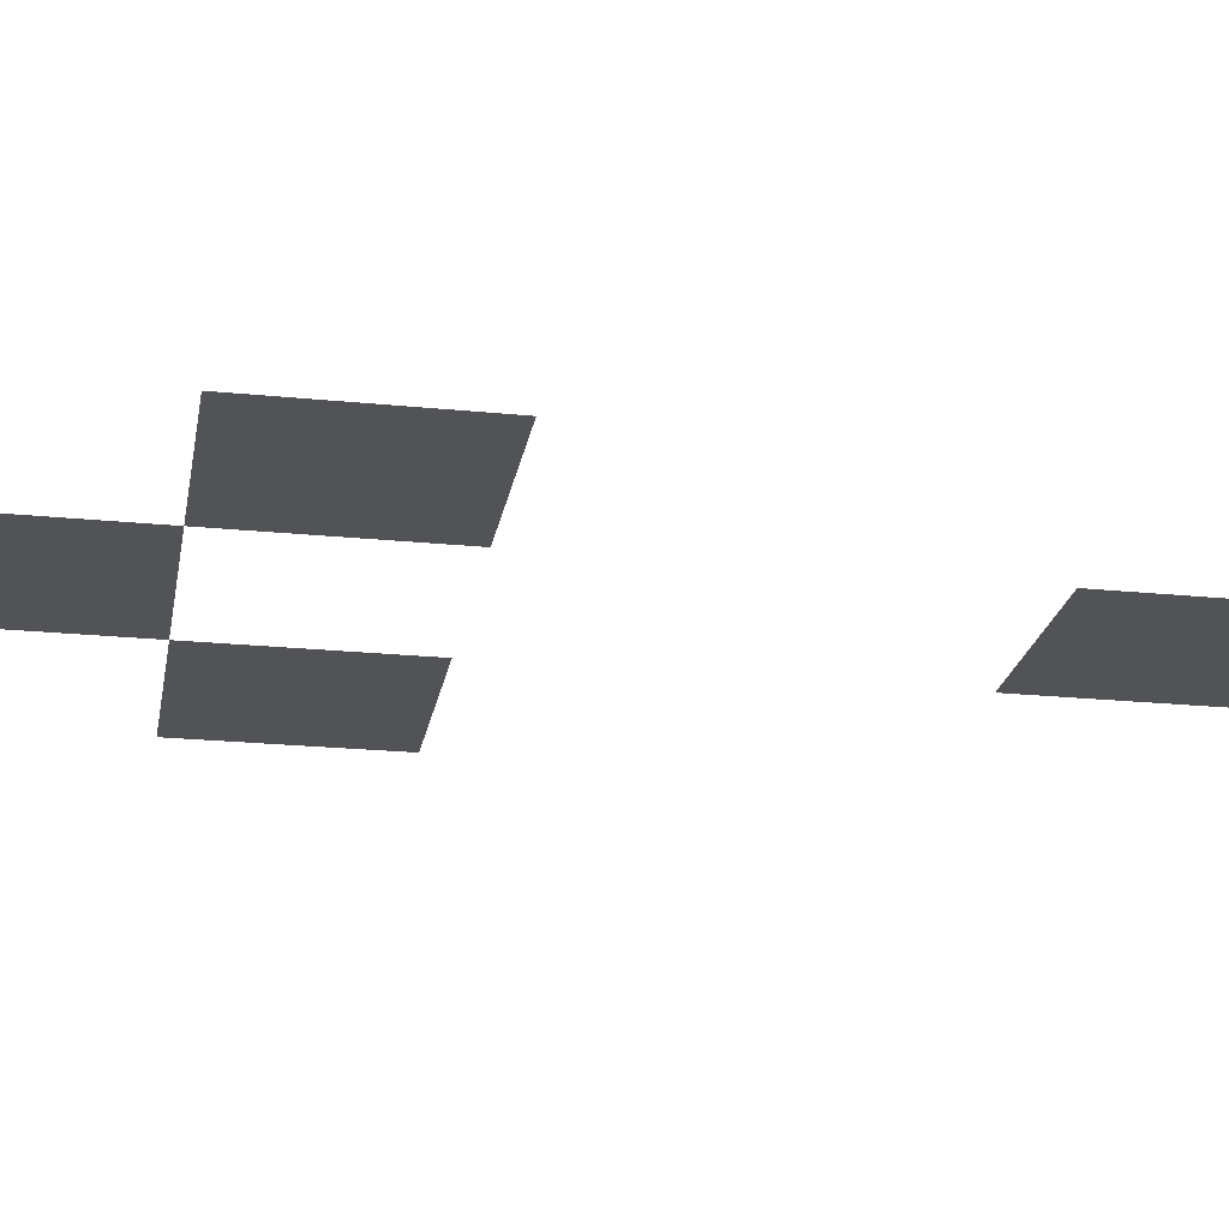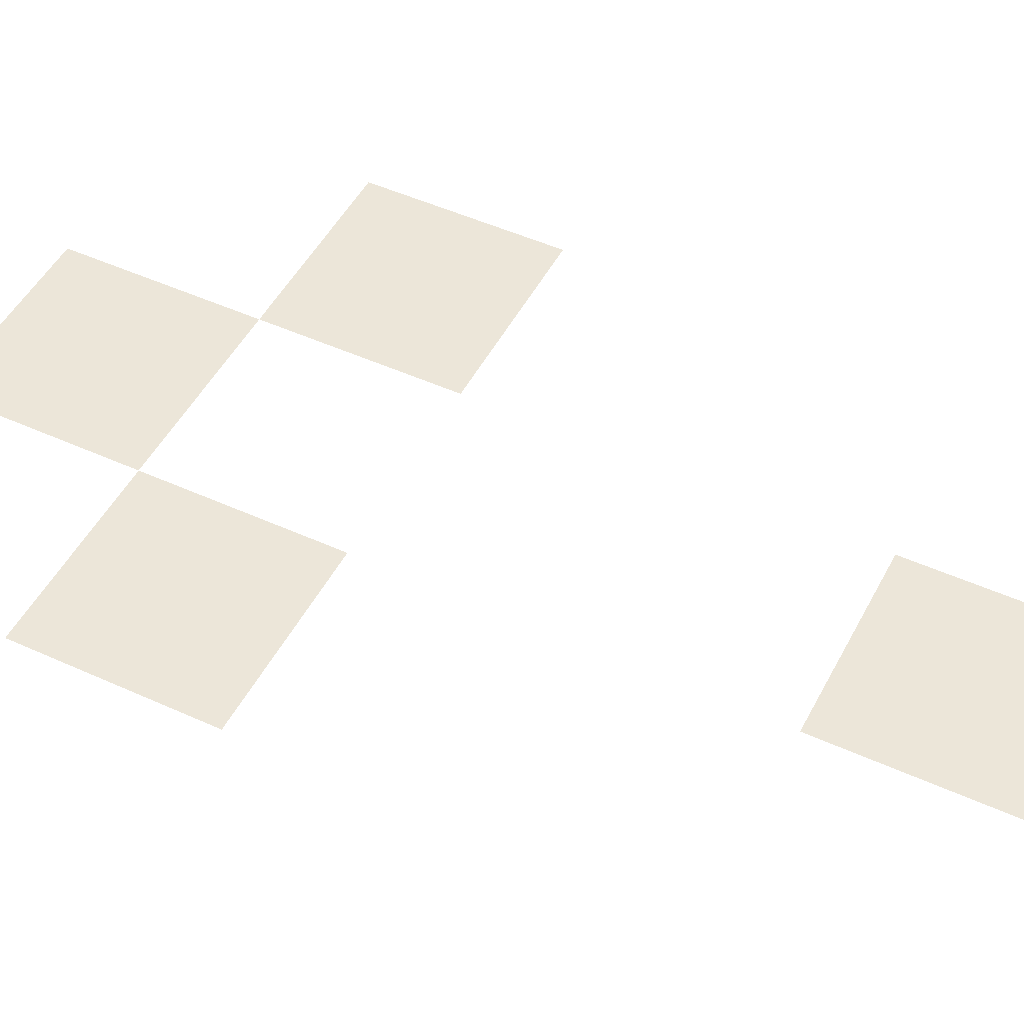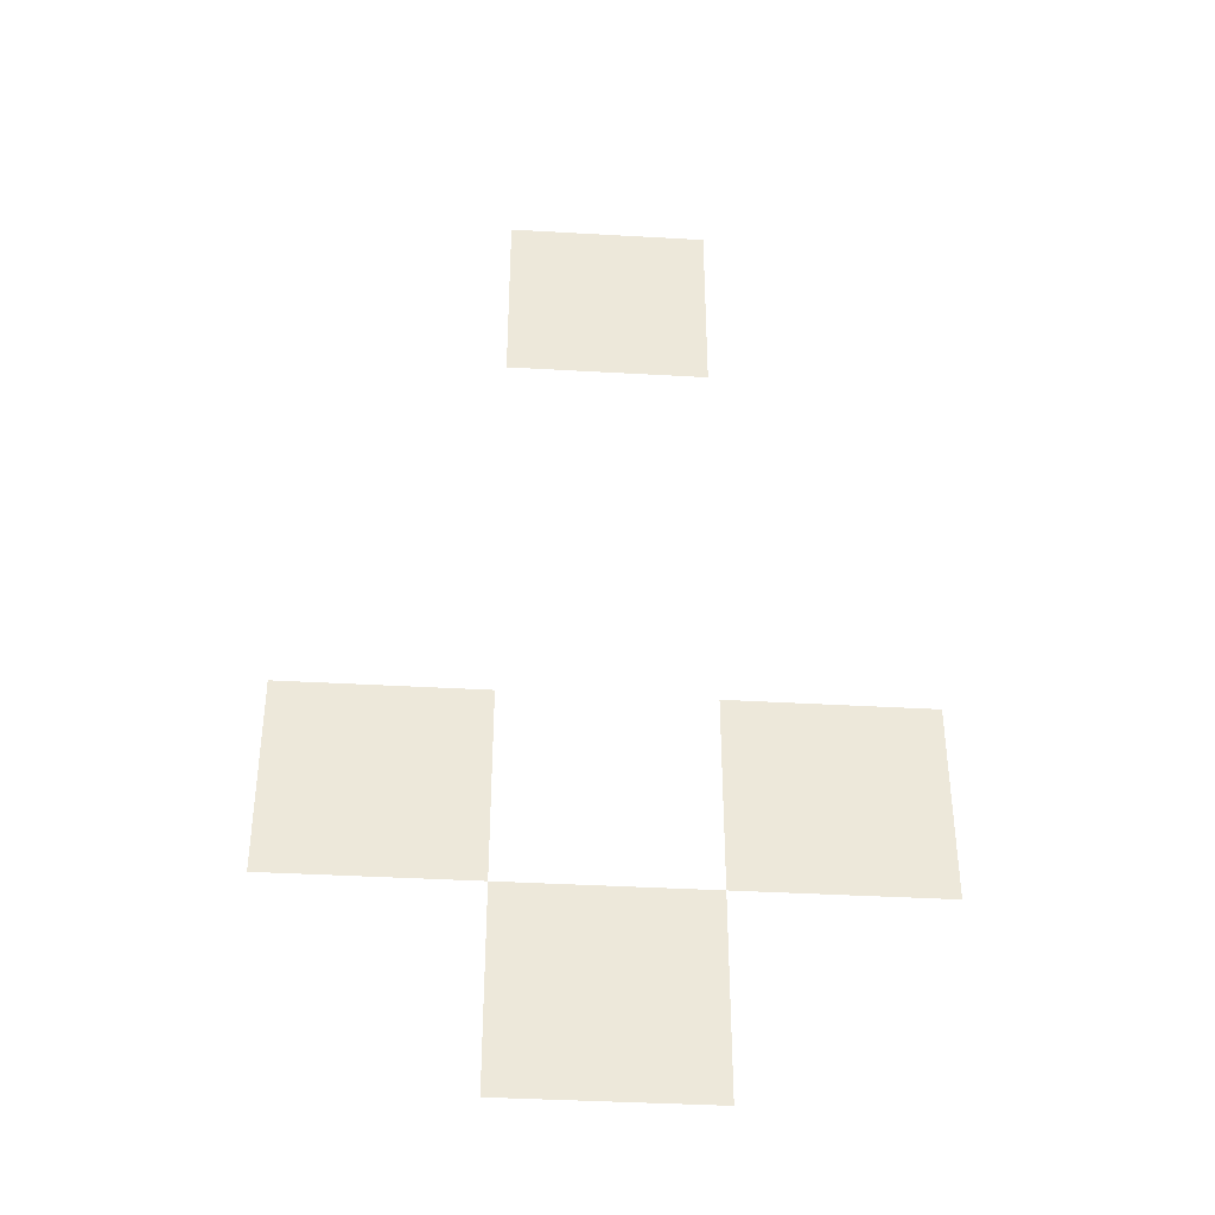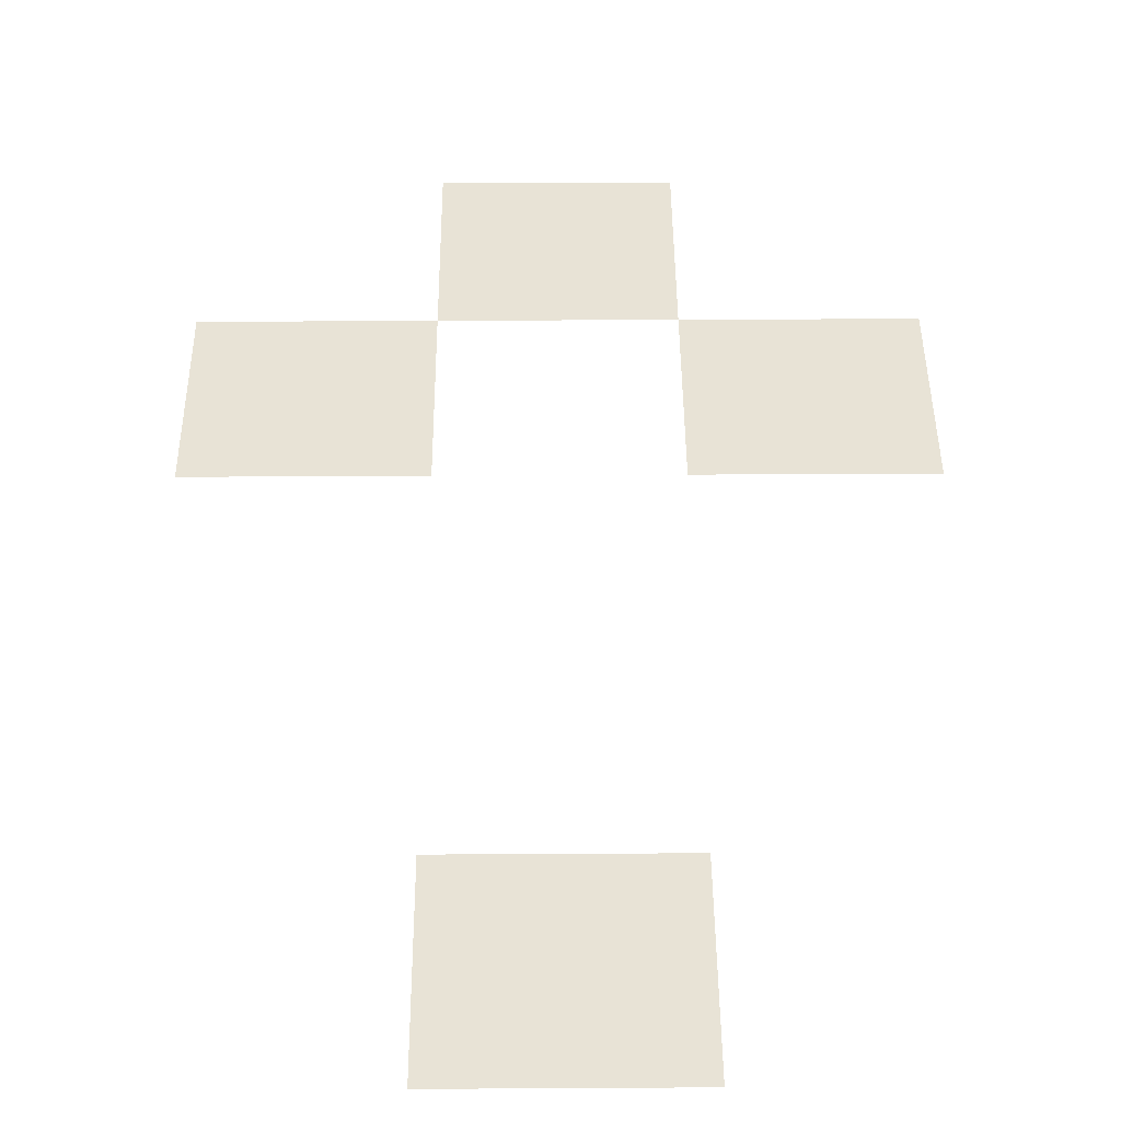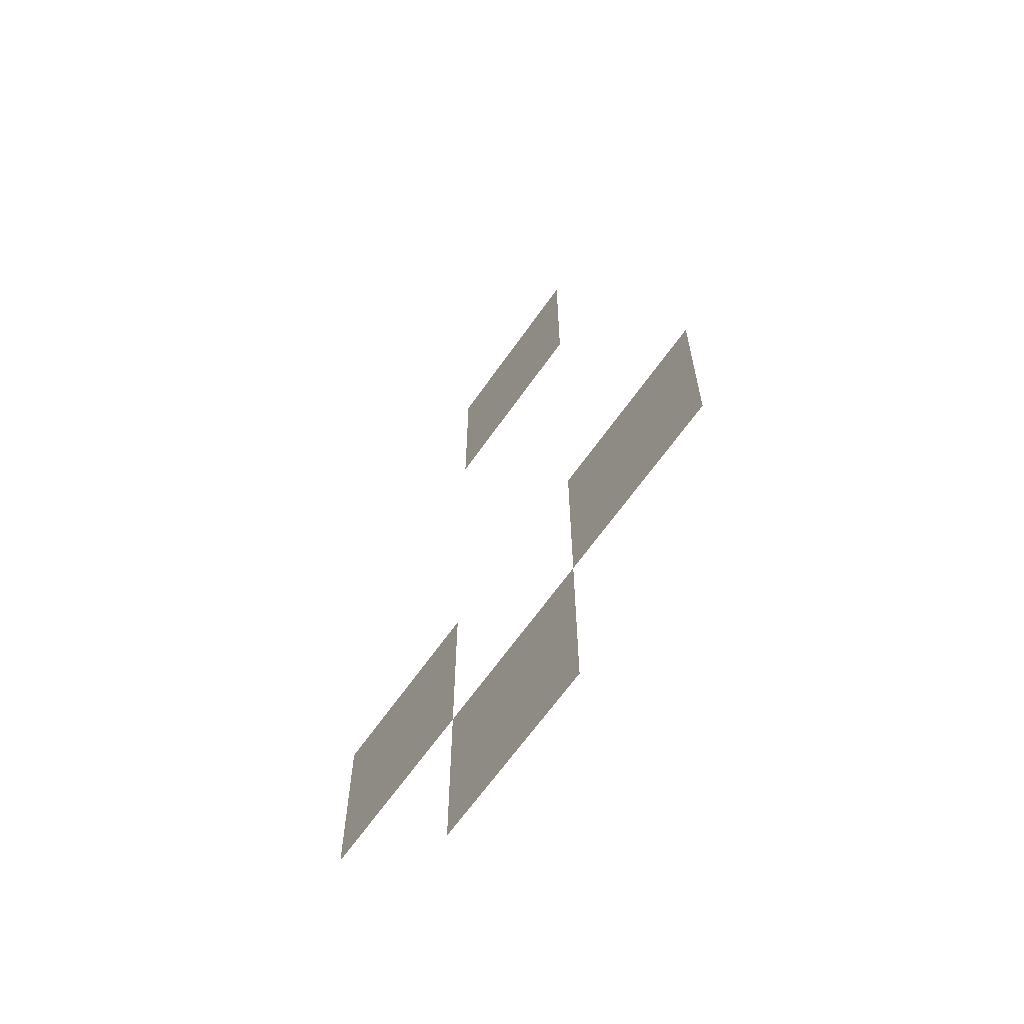
<metadata>
{"format":"obj","ext":"obj","renderer":"f3d","projection":"perspective","resolution":1024,"background":"white","views":[{"elev":-22.4,"azim":80.1,"up":"+Z"},{"elev":49.1,"azim":116.8,"up":"+Z"},{"elev":-39.1,"azim":175.9,"up":"+Y"},{"elev":41.7,"azim":179.6,"up":"+Z"},{"elev":-65.0,"azim":-125.0,"up":"+Y"}]}
</metadata>
<code>
v -68 -35 0
v -69 -35 0
v -69 -34 0
v -68 -34 0
v -69 -38 0
v -70 -38 0
v -70 -37 0
v -69 -37 0
v -67 -38 0
v -68 -38 0
v -68 -37 0
v -67 -37 0
v -68 -39 0
v -69 -39 0
v -69 -38 0
v -68 -38 0
g test_area_mesh_0004
f 1 2 3 4
f 5 6 7 8
f 9 10 11 12
f 13 14 15 16

</code>
